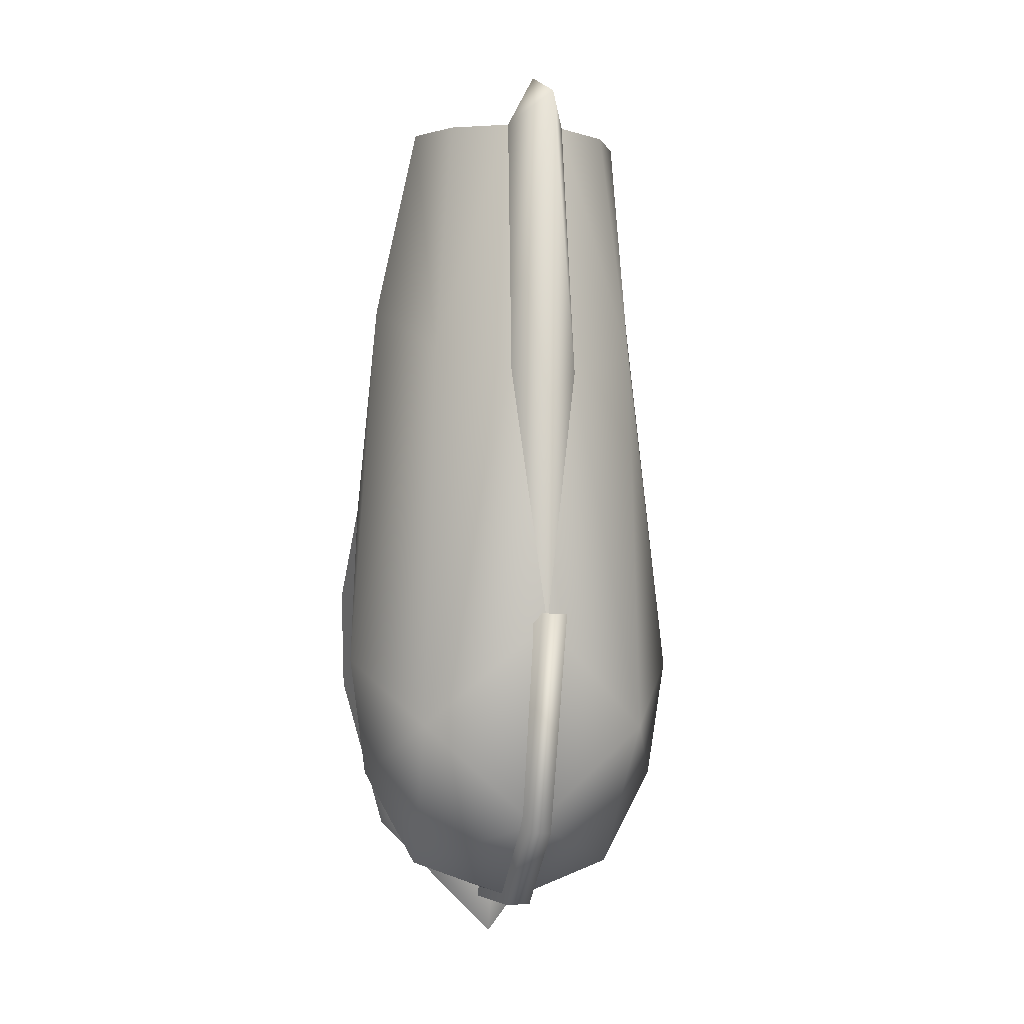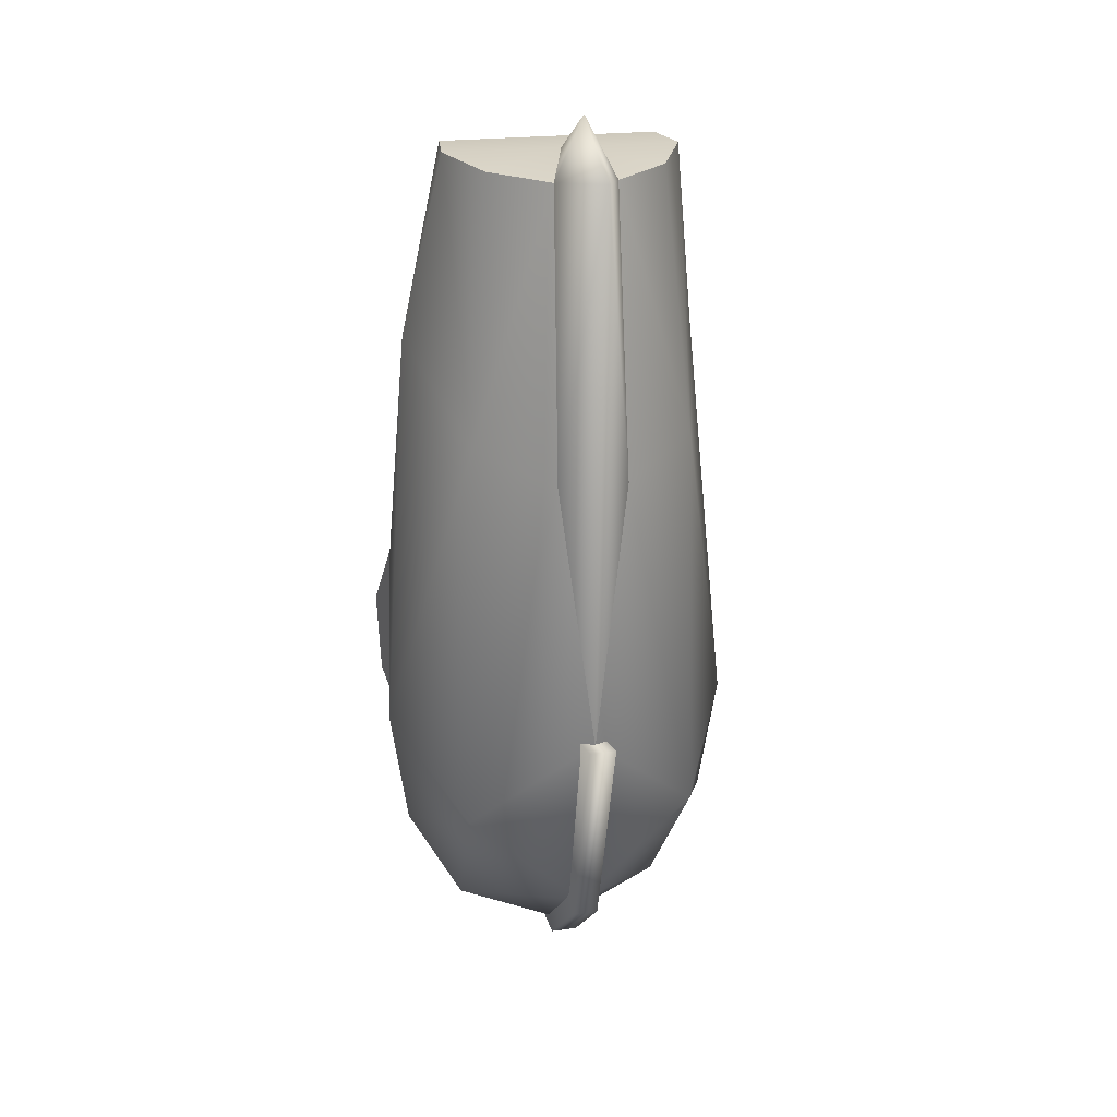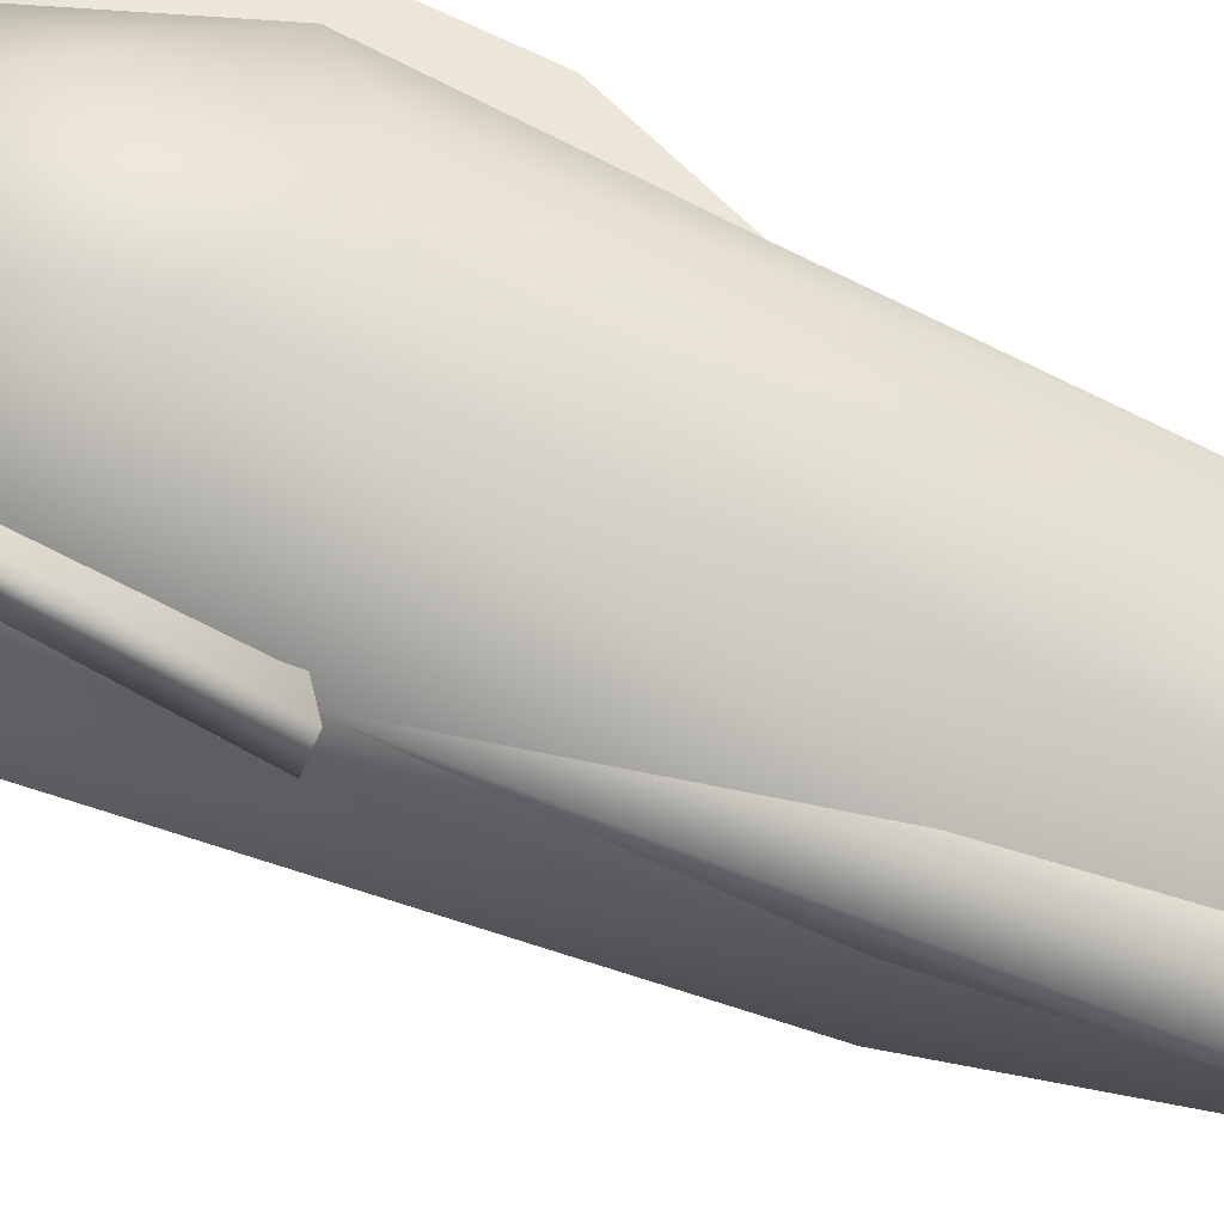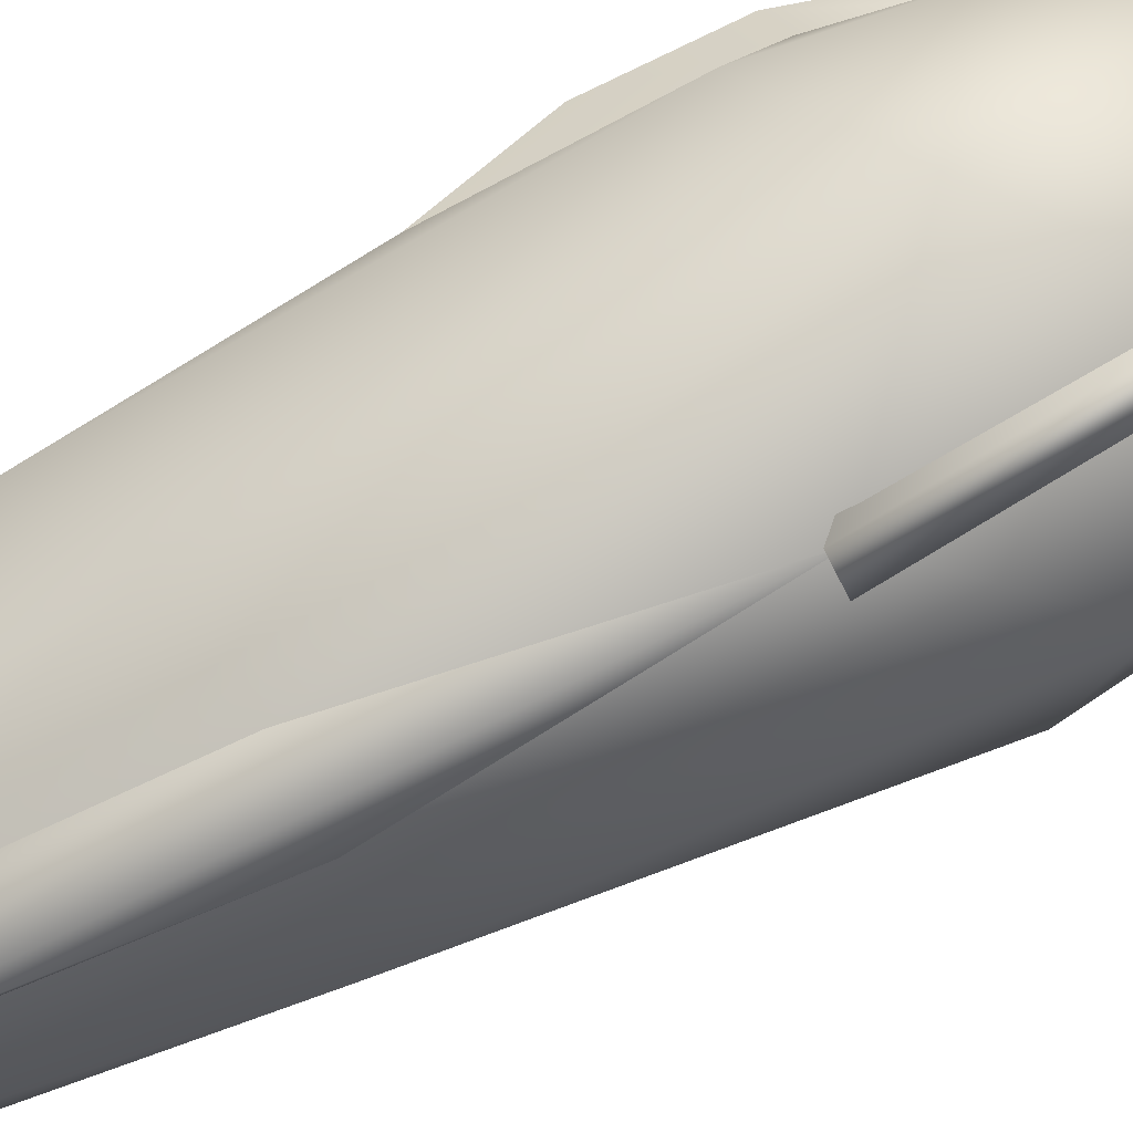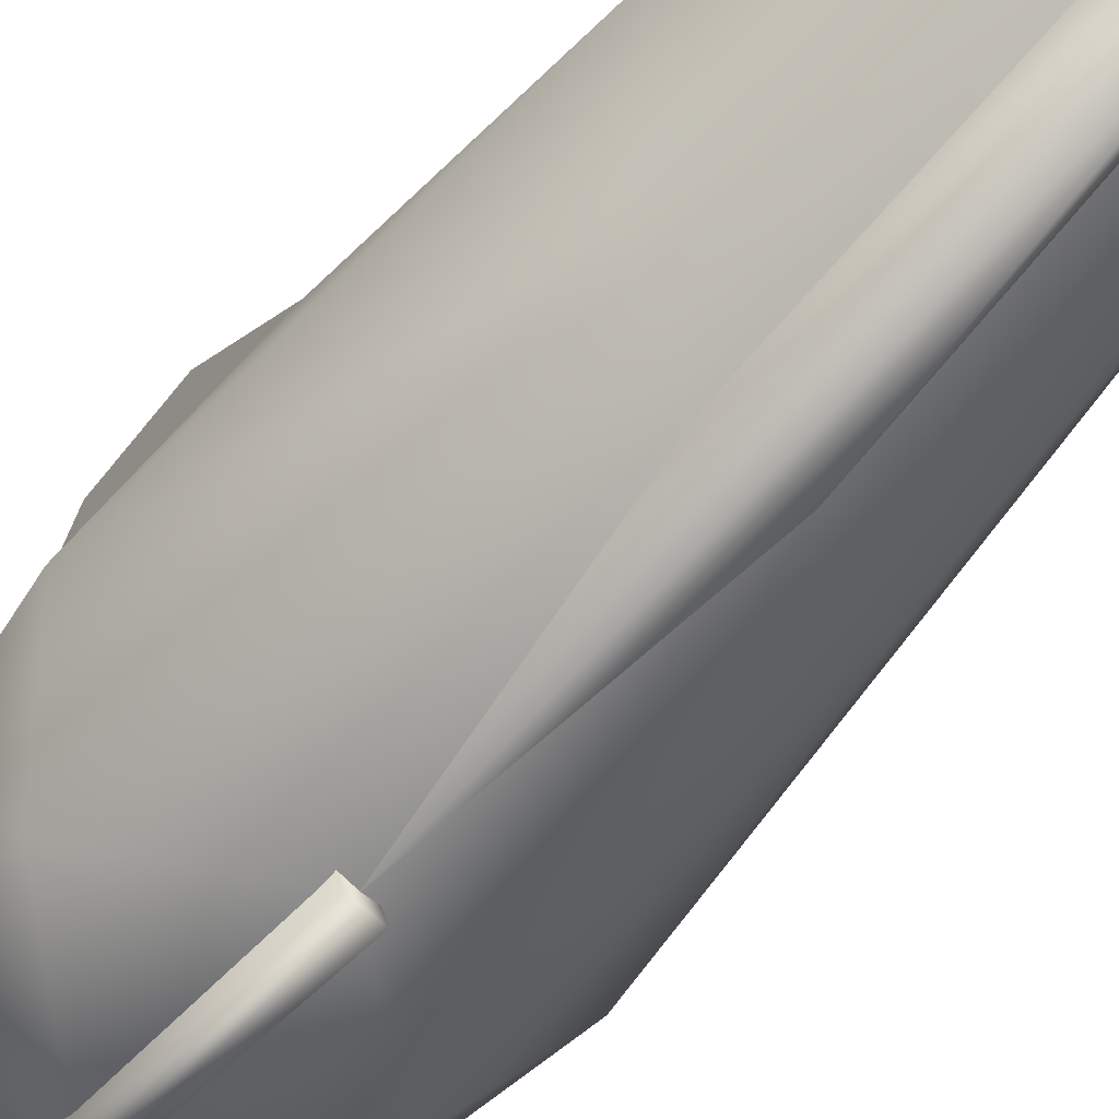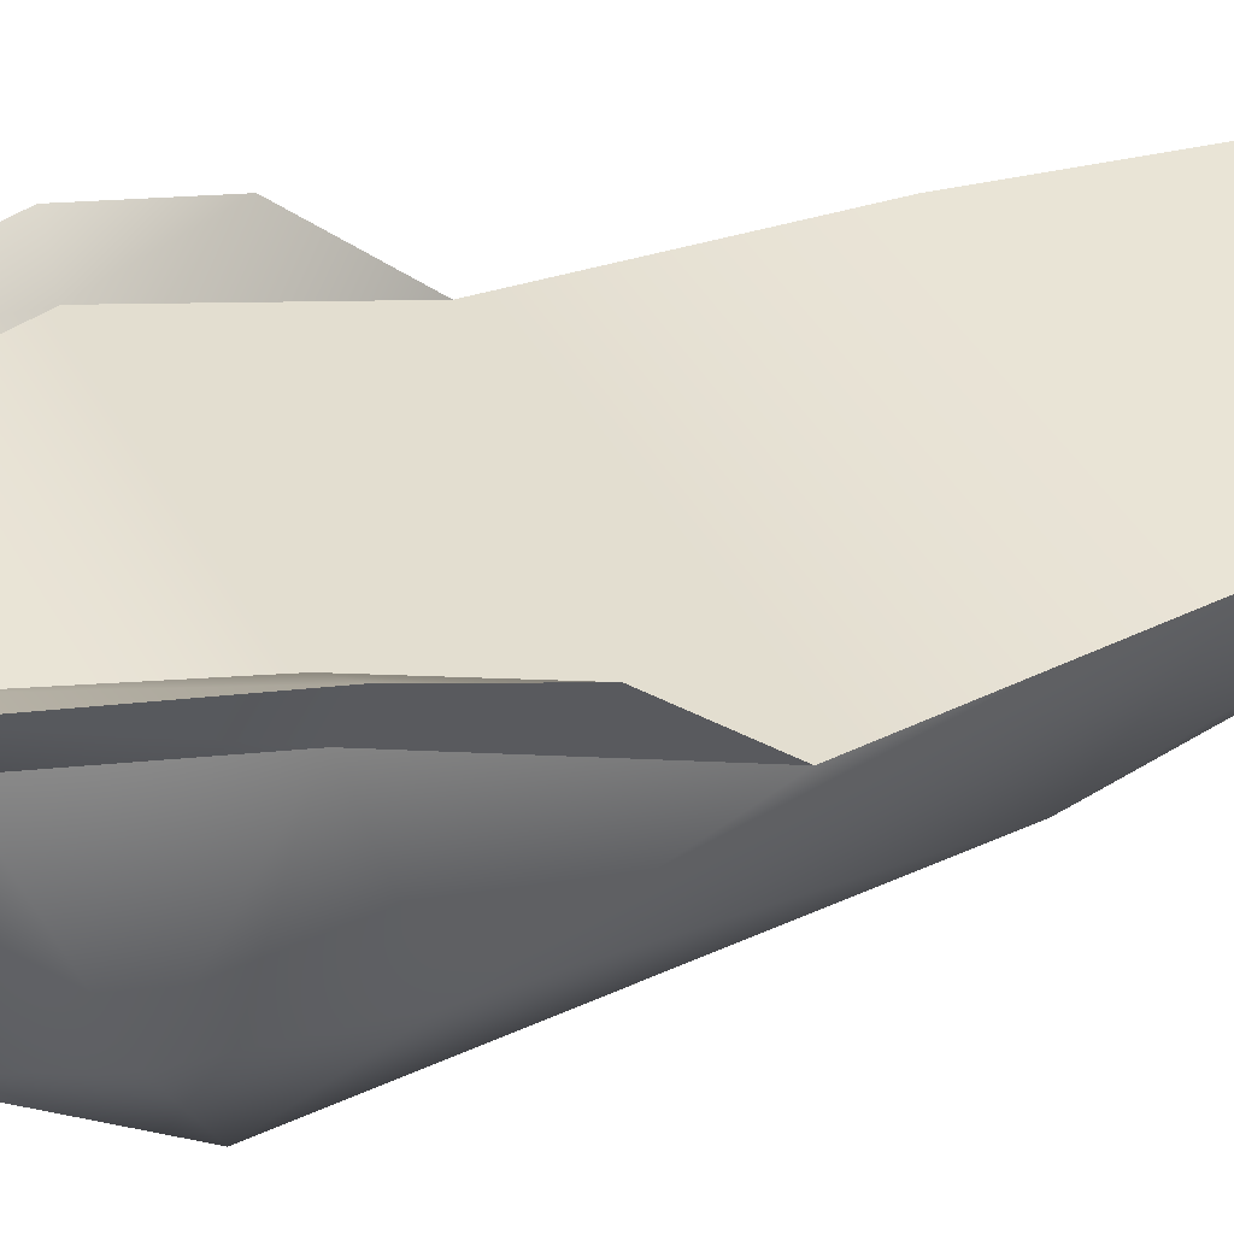
<metadata>
{"format":"obj","ext":"obj","renderer":"f3d","projection":"perspective","resolution":1024,"background":"white","views":[{"elev":-7.6,"azim":-13.3,"up":"+Z"},{"elev":22.2,"azim":-13.3,"up":"+Z"},{"elev":-58.9,"azim":-112.2,"up":"+Y"},{"elev":-71.9,"azim":116.7,"up":"+Y"},{"elev":-70.0,"azim":-41.5,"up":"+Y"},{"elev":42.7,"azim":-117.2,"up":"+Y"}]}
</metadata>
<code>
o hull_0
v -0.1123 0.1152 0.478
v 0.1123 0.1152 0.478
v 0.1558 0.1152 0.2769
v -0.1558 0.1152 0.2769
v 0.1748 0.1245 0.03613
v -0.1748 0.1245 0.03613
v 0.1301 0.2302 -0.1709
v -0.1301 0.2302 -0.1709
v 0.08057 0.2444 -0.3284
v -0.08057 0.2444 -0.3284
v 0.01392 -0.05762 -0.3362
v -0.01392 -0.05762 -0.3362
v -0.01392 0.04126 -0.4192
v 0.01392 0.04126 -0.4192
v -0.01392 0.2051 -0.4192
v 0.01392 0.2051 -0.4192
v 0.1123 0.1152 0.478
v 0.1206 0.05518 0.478
v 0.1558 0.1152 0.2769
v 0.1128 -0.03687 0.2
v 0.1882 0.07788 -0.1431
v 0.1228 -0.03687 -0.2197
v 0.1692 0.08374 -0.271
v 0.1128 0.07788 -0.3726
v 0.1094 0.2202 -0.3174
v 0.1128 0.07788 -0.3726
v 0.1228 -0.03687 -0.2197
v 0 -0.04468 -0.3274
v 0 -0.09839 -0.1111
v -0.1228 -0.03687 -0.2197
v -0.03613 -0.08301 0.1702
v -0.1128 -0.03687 0.2
v -0.03174 -0.04736 0.4644
v -0.08936 -0.007568 0.4697
v -0.08936 -0.007568 0.4697
v -0.1206 0.05518 0.478
v -0.1128 -0.03687 0.2
v -0.1558 0.1152 0.2769
v -0.1882 0.07788 -0.1431
v -0.1748 0.1245 0.03613
v -0.1582 0.2153 -0.176
v -0.1128 -0.03687 0.2
v -0.1882 0.07788 -0.1431
v -0.1228 -0.03687 -0.2197
v -0.1692 0.08374 -0.271
v -0.1128 0.07788 -0.3728
v -0.1094 0.2202 -0.3174
v 0 -0.09839 -0.1111
v 0.1228 -0.03687 -0.2197
v 0.03613 -0.08301 0.1702
v 0.1128 -0.03687 0.2
v 0.03174 -0.04736 0.4644
v 0.08936 -0.007568 0.4697
v 0.1094 0.2202 -0.3174
v 0.1128 0.07788 -0.3726
v 0 0.1746 -0.4126
v 0 0.05615 -0.4126
v -0.1128 0.07788 -0.3728
v 0 -0.04468 -0.3274
v 0.03174 -0.04736 0.4644
v 0.08936 -0.007568 0.4697
v 0 0.05518 0.478
v 0.1206 0.05518 0.478
v 0.1123 0.1152 0.478
v 0.01392 -0.1301 -0.1023
v 0.01392 -0.05762 -0.3362
v 0.01392 0.2051 -0.1738
v 0.01392 0.04126 -0.4192
v 0.01392 0.2051 -0.4192
v -0.01392 0.2051 -0.4192
v -0.01392 0.04126 -0.4192
v -0.01392 0.2051 -0.1738
v -0.01392 -0.05762 -0.3362
v -0.01392 -0.1301 -0.1023
v 0 -0.1304 0.478
v 0.03174 -0.04736 0.4644
v 0 -0.0376 0.5259
v 0 0.05518 0.478
v -0.03174 -0.04736 0.4644
v -0.03174 -0.04736 0.4644
v 0 0.05518 0.478
v -0.08936 -0.007568 0.4697
v -0.1206 0.05518 0.478
v 0.1123 0.1152 0.478
v -0.1123 0.1152 0.478
v 0 0.05518 0.478
v -0.1206 0.05518 0.478
v -0.1882 0.07788 -0.1431
v -0.1582 0.2153 -0.176
v -0.1692 0.08374 -0.271
v -0.1094 0.2202 -0.3174
v 0.03174 -0.04736 0.4644
v 0 -0.1304 0.478
v 0.03613 -0.08301 0.1702
v 0 -0.09839 -0.1111
v 0 -0.09839 -0.1111
v 0 -0.1304 0.478
v -0.03613 -0.08301 0.1702
v -0.03174 -0.04736 0.4644
v 0.1748 0.1245 0.03613
v 0.1582 0.2153 -0.176
v 0.1794 0.217 -0.05713
v 0.1704 0.2549 -0.1633
v -0.1196 0.2654 -0.333
v 0 0.1931 -0.4607
v -0.1094 0.2202 -0.3174
v 0 0.1746 -0.4126
v 0 0.1746 -0.4126
v 0 0.1931 -0.4607
v 0.1094 0.2202 -0.3174
v 0.1196 0.2654 -0.333
v -0.1748 0.1245 0.03613
v -0.1794 0.217 -0.05713
v -0.1582 0.2153 -0.176
v -0.1704 0.2549 -0.1633
v 0.1094 0.2202 -0.3174
v 0.1582 0.2153 -0.176
v 0.1692 0.08374 -0.271
v 0.1882 0.07788 -0.1431
v 0.1582 0.2153 -0.176
v 0.1748 0.1245 0.03613
v 0.1882 0.07788 -0.1431
v 0.1558 0.1152 0.2769
v 0.1748 0.1245 0.03613
v 0.1794 0.217 -0.05713
v 0.1301 0.2302 -0.1709
v 0.1704 0.2549 -0.1633
v -0.1704 0.2549 -0.1633
v -0.1794 0.217 -0.05713
v -0.1301 0.2302 -0.1709
v -0.1748 0.1245 0.03613
v -0.01392 0.2051 -0.1738
v -0.01392 -0.1301 -0.1023
v 0.01392 -0.1301 -0.1023
v 0.01392 0.2051 -0.1738
v -0.1582 0.2153 -0.176
v -0.1704 0.2549 -0.1633
v -0.1196 0.2654 -0.333
v -0.1094 0.2202 -0.3174
v 0.1301 0.2302 -0.1709
v 0.1704 0.2549 -0.1633
v 0.1196 0.2654 -0.333
v 0.08057 0.2444 -0.3284
v 0.1704 0.2549 -0.1633
v 0.1582 0.2153 -0.176
v 0.1094 0.2202 -0.3174
v 0.1196 0.2654 -0.333
v -0.1704 0.2549 -0.1633
v -0.1301 0.2302 -0.1709
v -0.08057 0.2444 -0.3284
v -0.1196 0.2654 -0.333
v 0.01392 -0.1301 -0.1023
v -0.01392 -0.1301 -0.1023
v -0.01392 -0.05762 -0.3362
v 0.01392 -0.05762 -0.3362
v 0 -0.04468 -0.3274
v -0.1228 -0.03687 -0.2197
v -0.1128 0.07788 -0.3728
v -0.1196 0.2654 -0.333
v -0.08057 0.2444 -0.3284
v 0 0.1931 -0.4607
v -0.08057 0.2444 -0.3284
v 0.08057 0.2444 -0.3284
v 0 0.1931 -0.4607
v 0.08057 0.2444 -0.3284
v 0.1196 0.2654 -0.333
v 0 0.1931 -0.4607
v 0 -0.04468 -0.3274
v 0 0.05615 -0.4126
v 0.1128 0.07788 -0.3726
v 0.1128 -0.03687 0.2
v 0.1206 0.05518 0.478
v 0.08936 -0.007568 0.4697
v -0.1123 0.1152 0.478
v -0.1558 0.1152 0.2769
v -0.1206 0.05518 0.478
v -0.1094 0.2202 -0.3174
v 0 0.1746 -0.4126
v -0.1128 0.07788 -0.3728
v 0 -0.1304 0.478
v 0 -0.0376 0.5259
v -0.03174 -0.04736 0.4644
f 1 2 3
f 1 3 4
f 4 3 5
f 4 5 6
f 6 5 7
f 6 7 8
f 8 7 9
f 8 9 10
f 11 12 13
f 11 13 14
f 14 13 15
f 14 15 16
f 17 18 19
f 18 20 19
f 19 20 21
f 20 22 21
f 21 22 23
f 22 24 23
f 23 24 25
f 26 27 28
f 27 29 28
f 28 29 30
f 29 31 30
f 30 31 32
f 31 33 32
f 32 33 34
f 35 36 37
f 36 38 37
f 37 38 39
f 38 40 39
f 39 40 41
f 42 43 44
f 43 45 44
f 44 45 46
f 45 47 46
f 48 49 50
f 49 51 50
f 50 51 52
f 51 53 52
f 54 55 56
f 55 57 56
f 56 57 58
f 57 59 58
f 60 61 62
f 61 63 62
f 62 63 64
f 65 66 67
f 66 68 67
f 67 68 69
f 70 71 72
f 71 73 72
f 72 73 74
f 75 76 77
f 76 78 77
f 77 78 79
f 80 81 82
f 81 83 82
f 84 85 86
f 85 87 86
f 88 89 90
f 89 91 90
f 92 93 94
f 93 95 94
f 96 97 98
f 97 99 98
f 100 101 102
f 101 103 102
f 104 105 106
f 105 107 106
f 108 109 110
f 109 111 110
f 112 113 114
f 113 115 114
f 116 117 118
f 117 119 118
f 120 121 122
f 121 123 122
f 124 125 126
f 125 127 126
f 128 129 130
f 129 131 130
f 132 133 134
f 132 134 135
f 136 137 138
f 136 138 139
f 140 141 142
f 140 142 143
f 144 145 146
f 144 146 147
f 148 149 150
f 148 150 151
f 152 153 154
f 152 154 155
f 156 157 158
f 159 160 161
f 162 163 164
f 165 166 167
f 168 169 170
f 171 172 173
f 174 175 176
f 177 178 179
f 180 181 182

</code>
